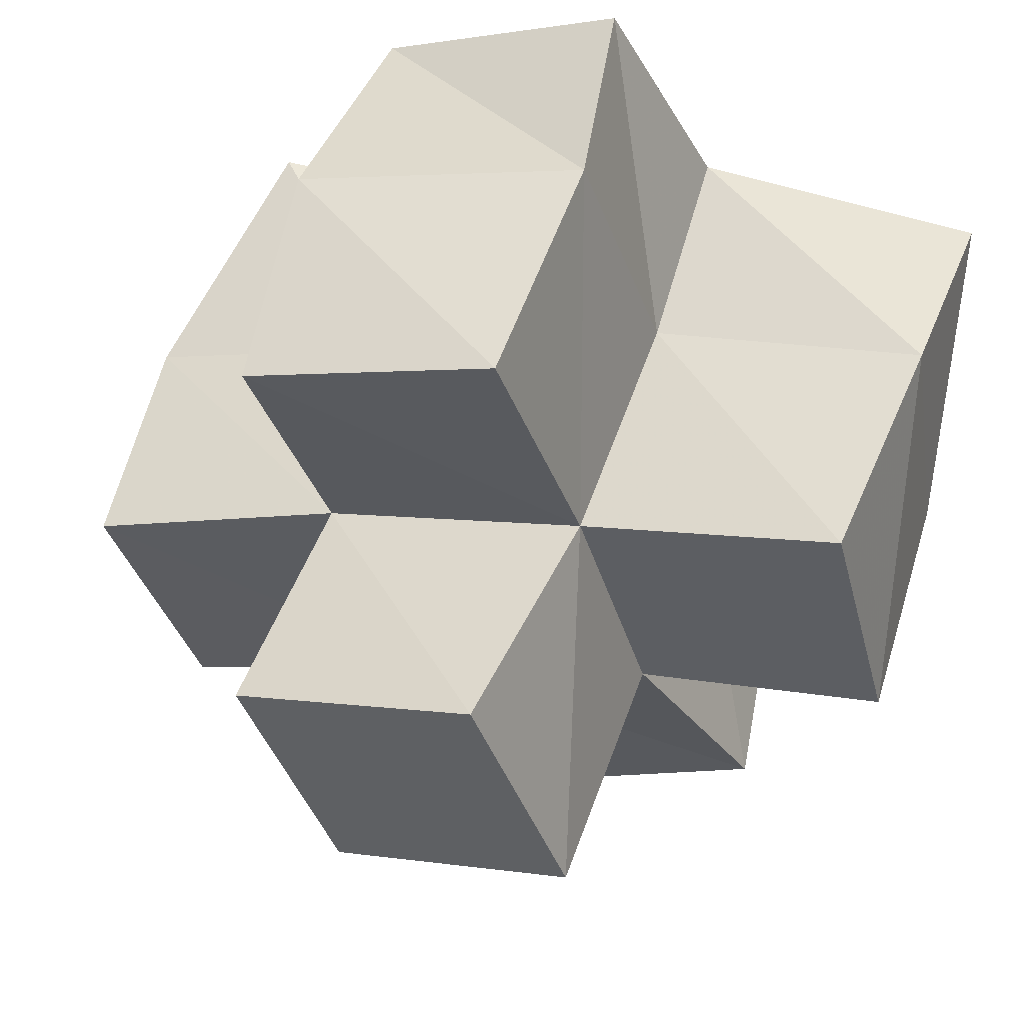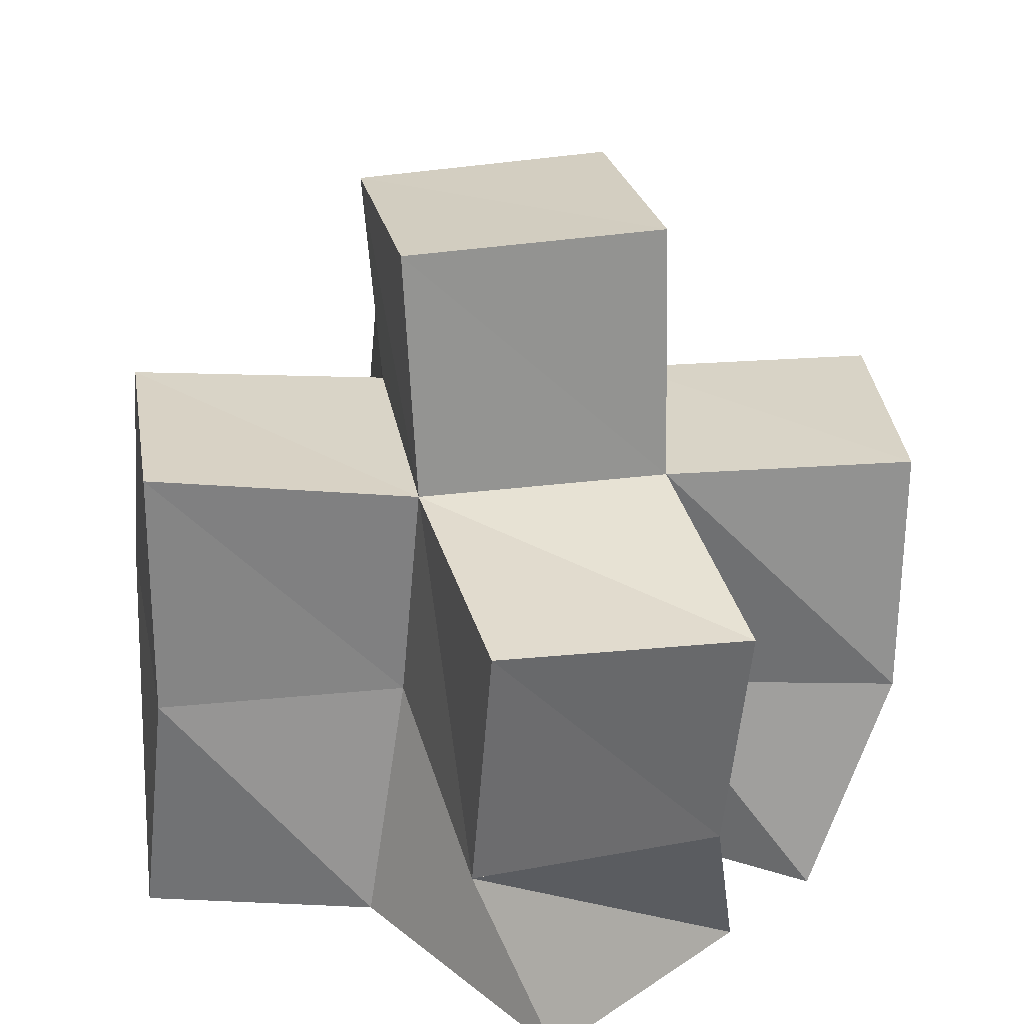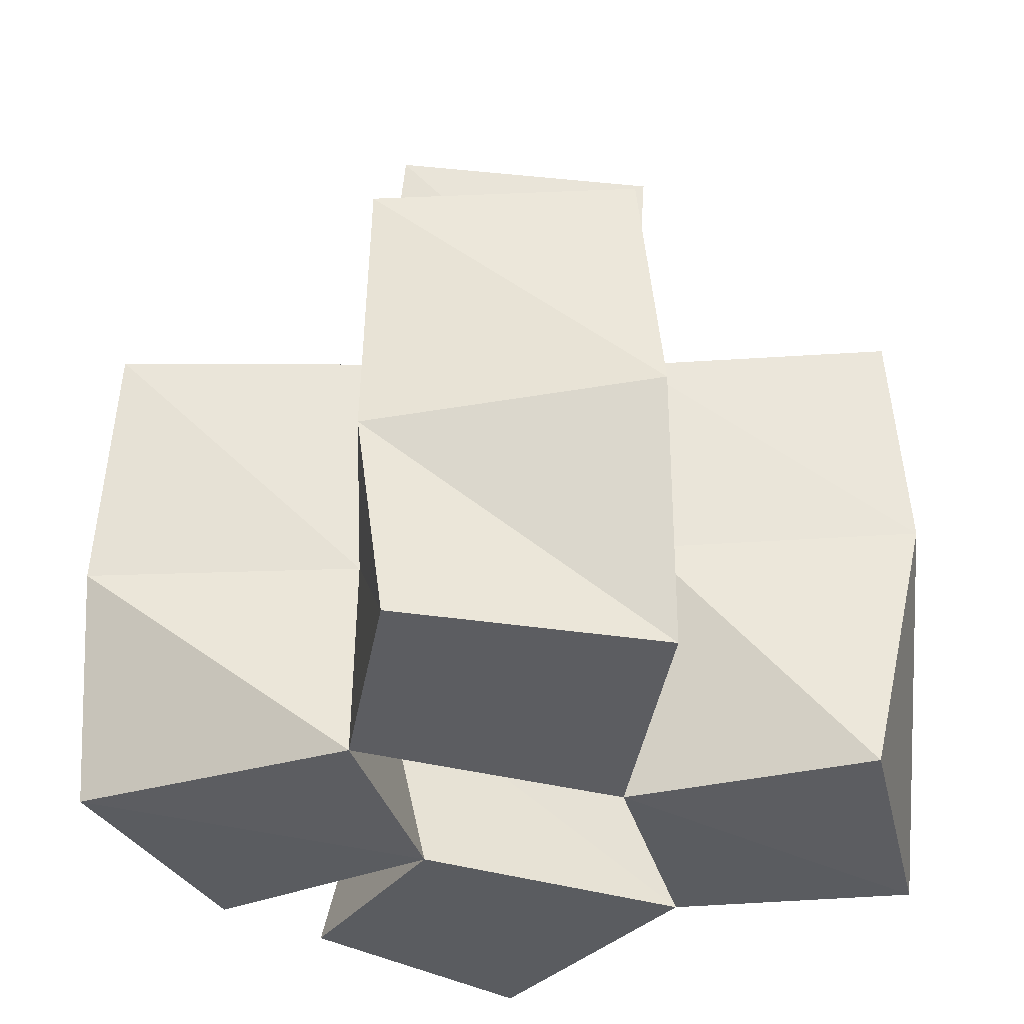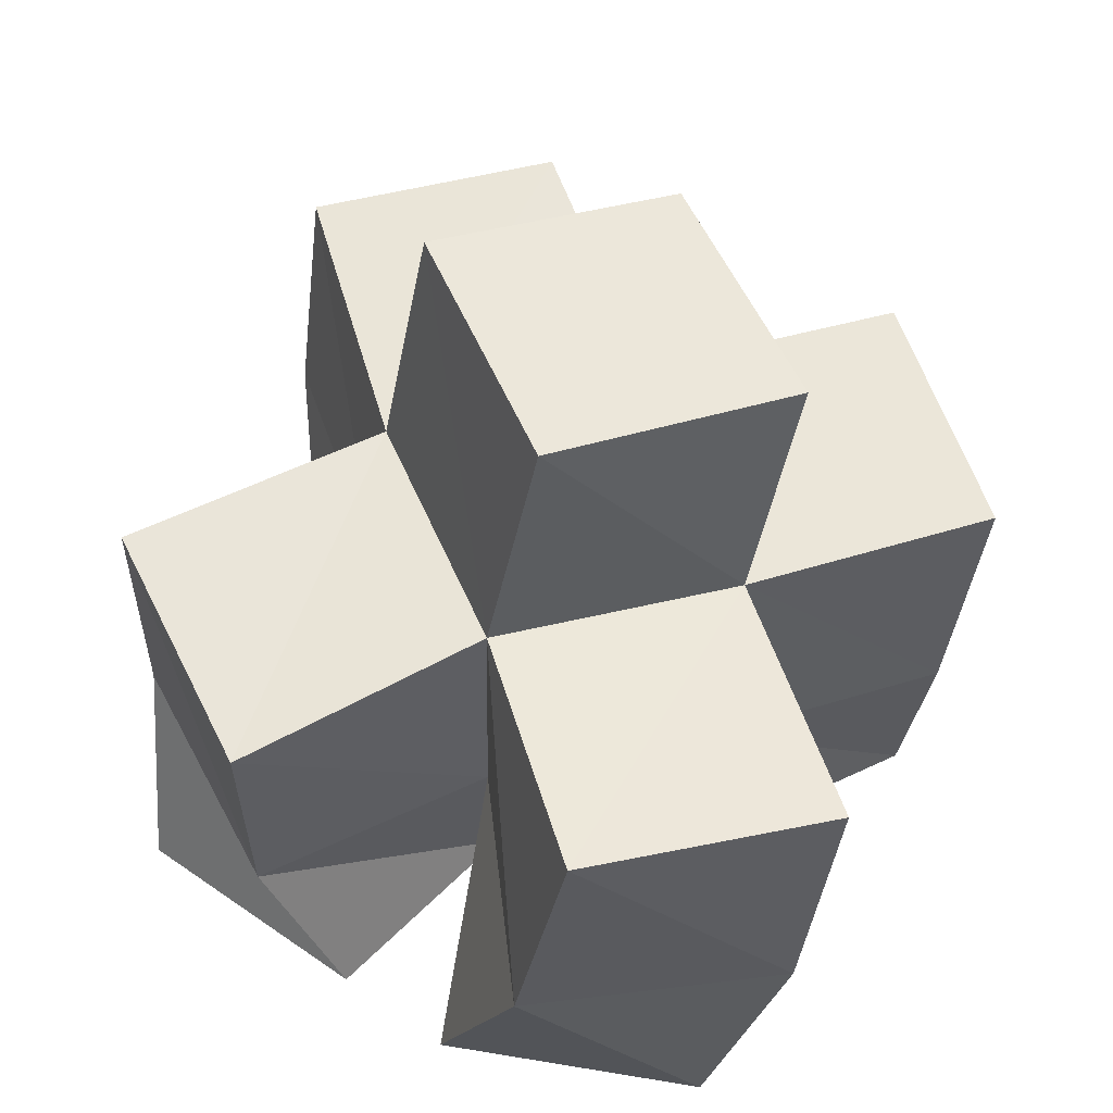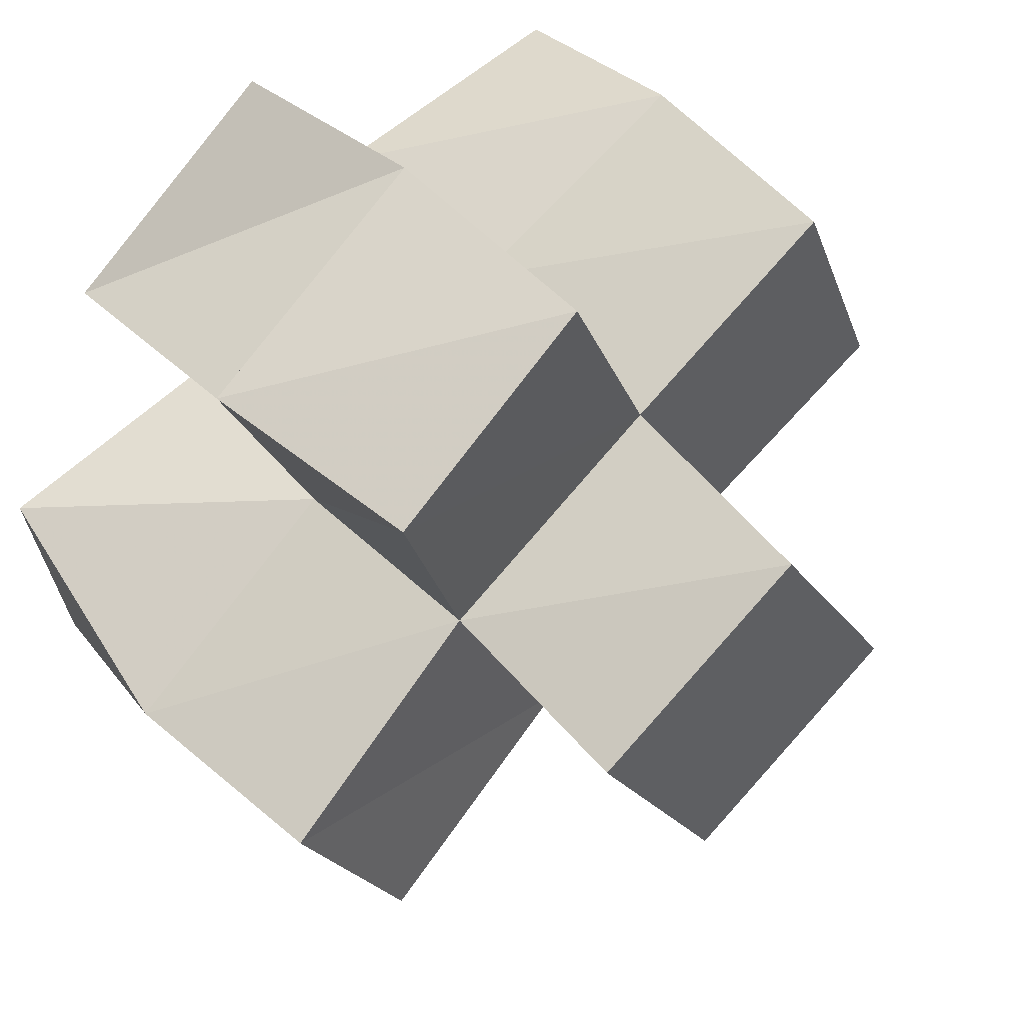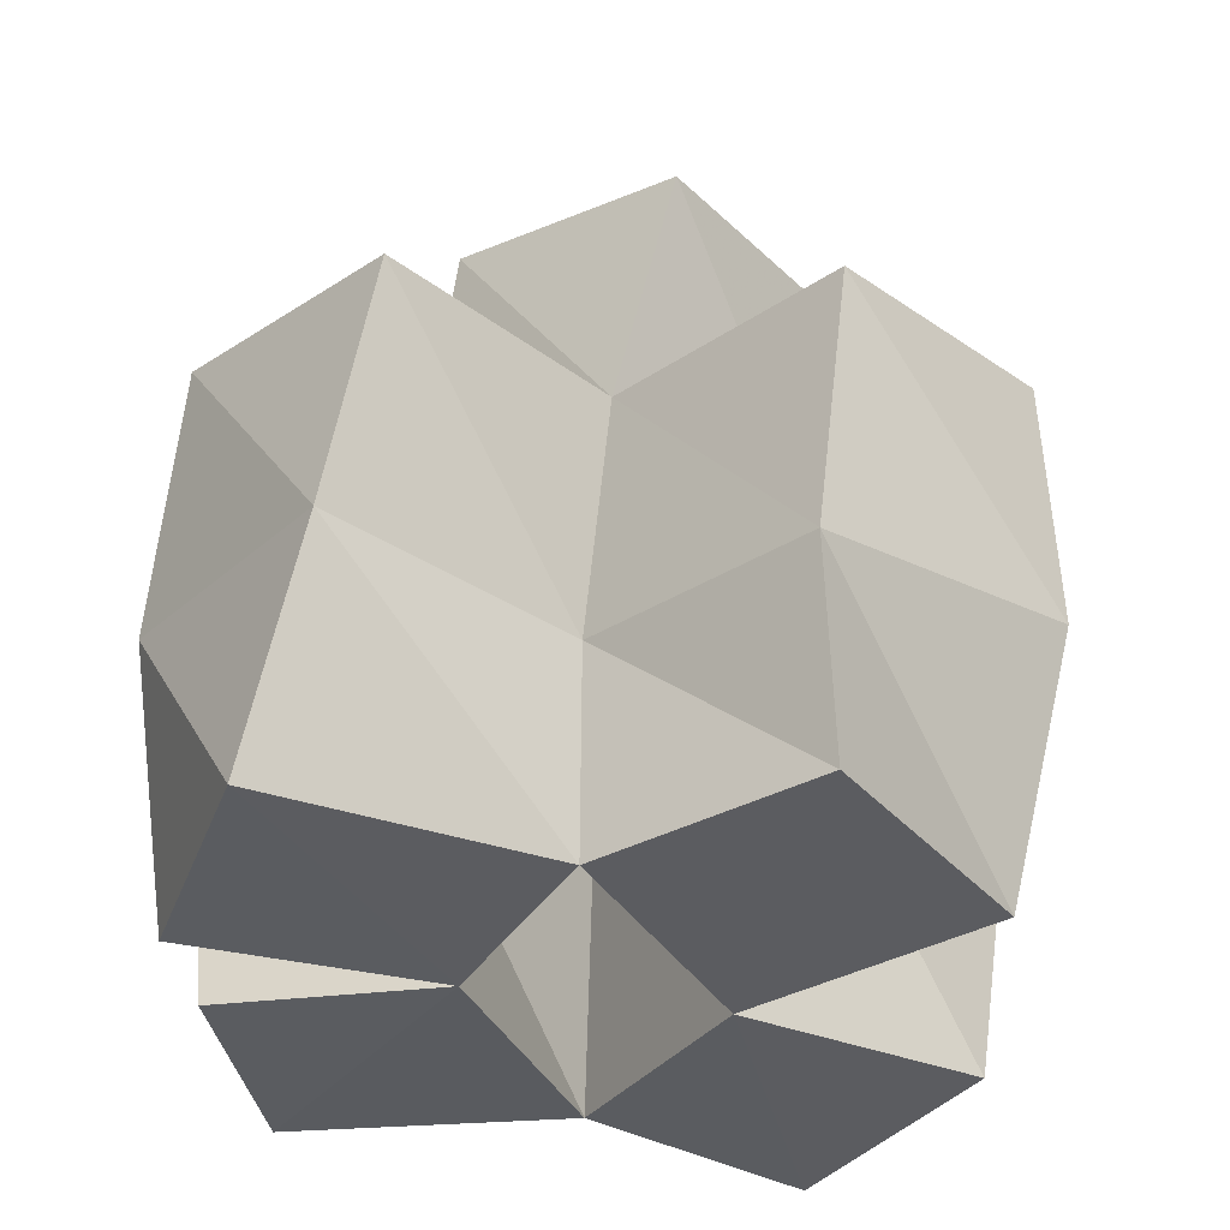
<metadata>
{"format":"obj","ext":"obj","renderer":"f3d","projection":"perspective","resolution":1024,"background":"white","views":[{"elev":62.3,"azim":-164.5,"up":"+Z"},{"elev":35.2,"azim":-167.7,"up":"+Y"},{"elev":-36.7,"azim":17.6,"up":"+Y"},{"elev":54.8,"azim":-89.5,"up":"+Y"},{"elev":57.8,"azim":135.9,"up":"+Z"},{"elev":-34.9,"azim":-26.8,"up":"+Y"}]}
</metadata>
<code>
v -0.3791 0.1016 0.5866
v -0.392 0.1454 0.6019
v -0.3323 0.1 0.5968
v -0.3419 0.1423 0.5958
v -0.3869 0.1 0.6376
v -0.3826 0.1408 0.6532
v -0.332 0.1 0.6397
v -0.3316 0.141 0.6394
v -0.3655 0.1025 0.5673
v -0.3636 0.1415 0.553
v -0.3367 0.103 0.5272
v -0.3201 0.1433 0.5295
v -0.2912 0.102 0.5589
v -0.2961 0.1514 0.572
v -0.2886 0.1 0.6081
v -0.2792 0.1474 0.6207
v -0.3109 0.1 0.6806
v -0.315 0.1385 0.6848
v -0.2655 0.1 0.6557
v -0.2616 0.1458 0.6717
v -0.2443 0.1 0.5537
v -0.2499 0.1514 0.5556
v -0.2398 0.1 0.6068
v -0.2289 0.1523 0.6027
v -0.3906 0.194 0.6114
v -0.344 0.1939 0.5968
v -0.3763 0.1876 0.6597
v -0.3284 0.1883 0.6432
v -0.3679 0.1902 0.5529
v -0.3239 0.1956 0.5303
v -0.299 0.1953 0.577
v -0.2789 0.1897 0.6257
v -0.3116 0.1866 0.6904
v -0.2655 0.1909 0.6739
v -0.2492 0.202 0.5615
v -0.2311 0.196 0.6073
v -0.3409 0.243 0.6061
v -0.2944 0.2428 0.5858
v -0.3202 0.2342 0.6517
v -0.2742 0.2337 0.6309
f 1 2 4
f 3 1 4
f 2 6 8
f 4 2 8
f 6 5 7
f 8 6 7
f 5 1 3
f 7 5 3
f 8 7 3
f 4 8 3
f 2 1 5
f 6 2 5
f 9 10 12
f 11 9 12
f 10 4 14
f 12 10 14
f 4 3 13
f 14 4 13
f 3 9 11
f 13 3 11
f 14 13 11
f 12 14 11
f 10 9 3
f 4 10 3
f 7 8 16
f 15 7 16
f 8 18 20
f 16 8 20
f 18 17 19
f 20 18 19
f 17 7 15
f 19 17 15
f 20 19 15
f 16 20 15
f 8 7 17
f 18 8 17
f 13 14 22
f 21 13 22
f 14 16 24
f 22 14 24
f 16 15 23
f 24 16 23
f 15 13 21
f 23 15 21
f 24 23 21
f 22 24 21
f 14 13 15
f 16 14 15
f 2 25 26
f 4 2 26
f 25 27 28
f 26 25 28
f 27 6 8
f 28 27 8
f 6 2 4
f 8 6 4
f 28 8 4
f 26 28 4
f 25 2 6
f 27 25 6
f 10 29 30
f 12 10 30
f 29 26 31
f 30 29 31
f 26 4 14
f 31 26 14
f 4 10 12
f 14 4 12
f 31 14 12
f 30 31 12
f 29 10 4
f 26 29 4
f 8 28 32
f 16 8 32
f 28 33 34
f 32 28 34
f 33 18 20
f 34 33 20
f 18 8 16
f 20 18 16
f 34 20 16
f 32 34 16
f 28 8 18
f 33 28 18
f 14 31 35
f 22 14 35
f 31 32 36
f 35 31 36
f 32 16 24
f 36 32 24
f 16 14 22
f 24 16 22
f 36 24 22
f 35 36 22
f 31 14 16
f 32 31 16
f 4 26 31
f 14 4 31
f 26 28 32
f 31 26 32
f 28 8 16
f 32 28 16
f 8 4 14
f 16 8 14
f 32 16 14
f 31 32 14
f 26 4 8
f 28 26 8
f 26 37 38
f 31 26 38
f 37 39 40
f 38 37 40
f 39 28 32
f 40 39 32
f 28 26 31
f 32 28 31
f 40 32 31
f 38 40 31
f 37 26 28
f 39 37 28

</code>
